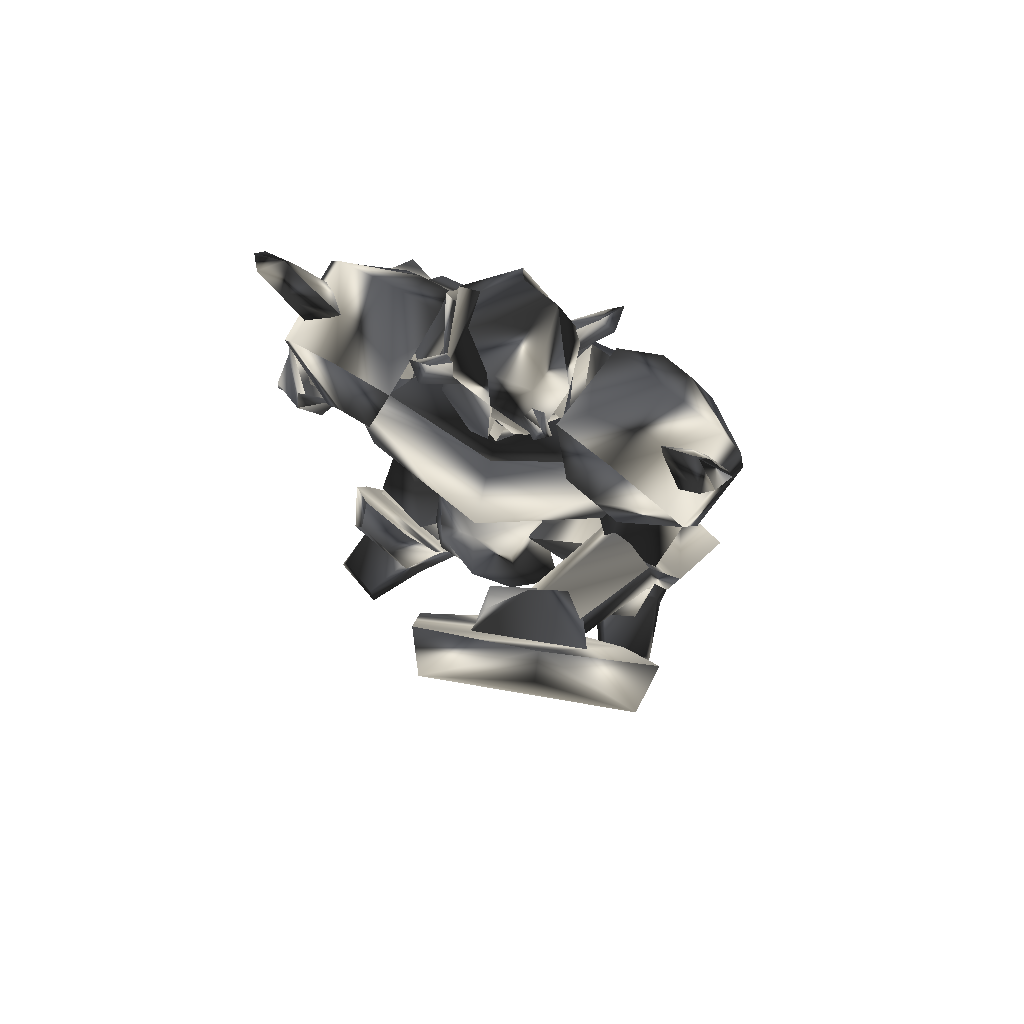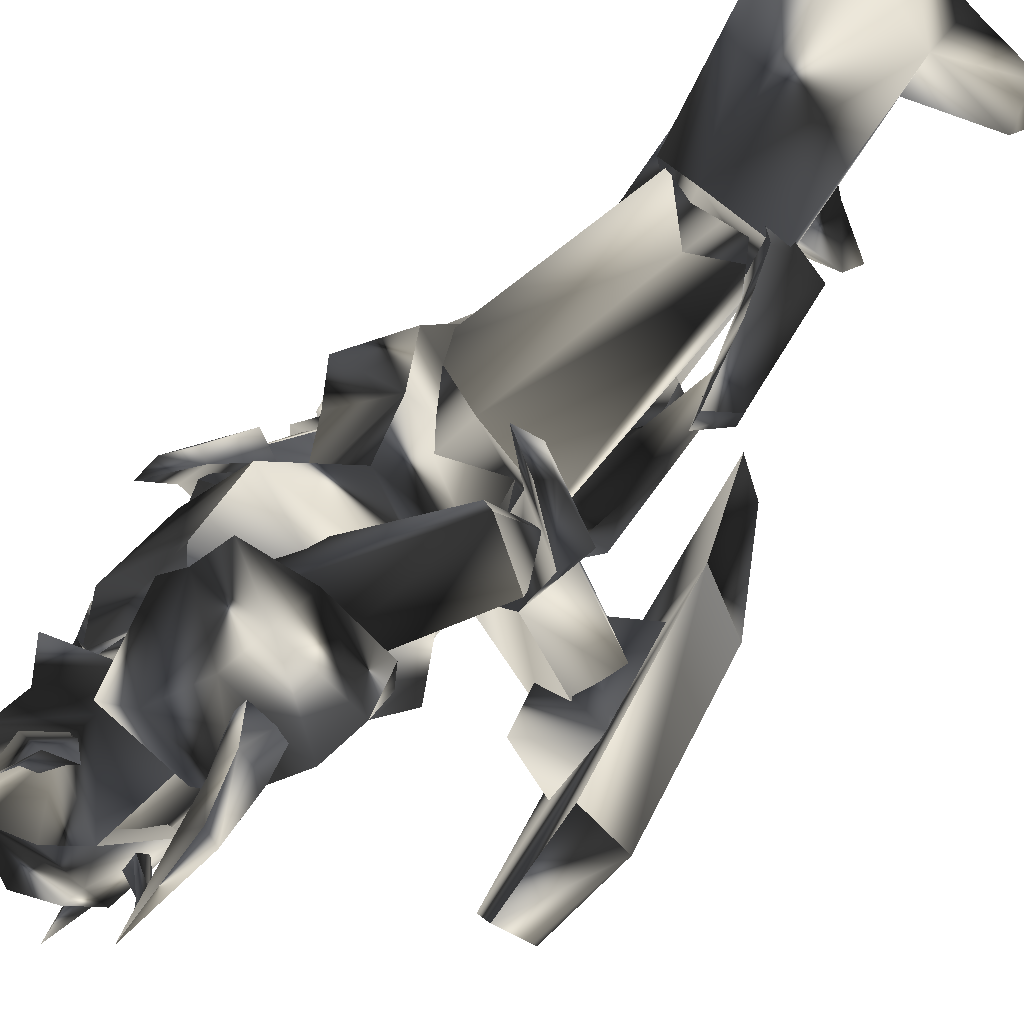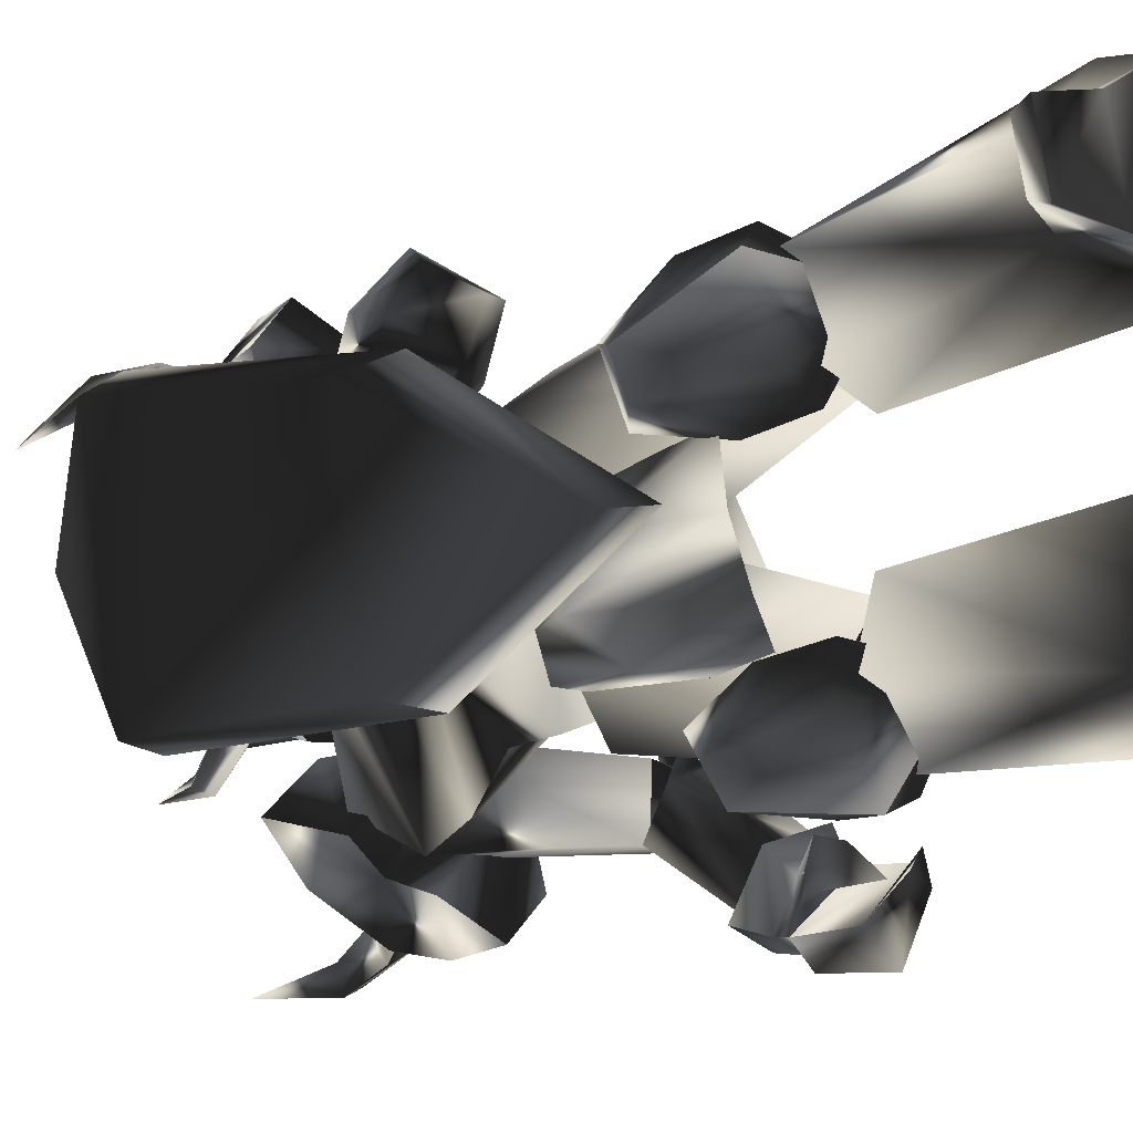
<metadata>
{"format":"obj","ext":"obj","renderer":"f3d","projection":"perspective","resolution":1024,"background":"white","views":[{"elev":74.9,"azim":82.5,"up":"+Z"},{"elev":59.3,"azim":43.1,"up":"+Y"},{"elev":-15.8,"azim":132.5,"up":"+Y"}]}
</metadata>
<code>
o Models/knight/frames/knight_wave_8
v -1.315 -4.179 25.94
v 0.03534 -2 24.05
v -0.701 -4.638 22.59
v -1.928 -0.05047 25.94
v -1.192 -0.05047 22.38
v -6.837 -0.8533 22.8
v -6.591 -1.312 25.31
v -6.346 -4.753 23
v -6.223 -3.835 25.52
v -2.051 -2.803 19.23
v -1.683 -4.523 20.07
v -0.3328 -3.032 19.23
v -7.696 -3.032 16.72
v -4.751 -5.441 15.46
v 0.03534 -2.23 19.86
v -0.4555 -1.656 19.03
v -1.928 -0.7386 19.86
v -5.978 0.867 16.72
v -2.419 -0.2798 15.26
v -5.61 -1.541 20.7
v -5.364 -4.065 20.91
v -2.051 -3.491 15.46
v 1.508 0.867 6.459
v -0.08738 -4.982 2.898
v 0.8944 -4.982 8.972
v -4.505 3.62 4.155
v 0.5262 1.211 3.108
v -5.855 4.652 1.851
v -11.13 -2.459 2.27
v -9.291 -2.344 4.574
v -4.628 -8.193 6.668
v -5.978 -7.276 3.945
v -5.119 -6.932 19.03
v -8.8 -4.638 19.03
v -3.401 -2.918 11.69
v -5.242 2.931 -0.4529
v -0.3328 -2.688 -1.919
v -0.8237 -3.95 16.51
v -1.437 1.096 18.61
v -5.242 2.243 18.82
v 1.631 2.473 17.56
v 0.03534 -4.409 15.67
v -4.014 -9.799 17.98
v -10.64 -7.391 17.98
v -3.401 4.881 17.35
v 2.49 4.308 13.79
v -4.996 -11.98 14.42
v 2.367 -5.67 10.65
v -11.75 -5.785 15.88
v -5.487 4.537 15.26
v 2.858 2.702 9.81
v -3.523 -11.18 10.44
v -11.38 -4.638 11.28
v -6.346 4.308 10.86
v -3.892 -8.537 8.763
v -7.819 -3.835 7.296
v -3.646 2.473 7.087
v 2.367 0.6377 8.553
v -9.414 -1.885 -0.03398
v -2.542 -5.211 -1.71
v -14.45 -14.62 0.1755
v -15.3 -13.58 1.432
v -13.46 -16.11 3.317
v -13.22 -16.45 1.432
v -10.64 -16.11 1.013
v -9.905 -15.53 2.689
v -9.537 -12.67 0.5943
v -10.27 -13.93 -0.4529
v -12.85 -11.4 -0.2434
v -12.73 -13.01 -1.081
v -15.43 -12.9 -2.128
v -10.03 -16.34 -0.2434
v -14.45 -12.9 -0.2434
v -11.38 -15.99 -2.757
v -15.55 -14.85 -0.4529
v -15.92 -13.93 -2.757
v -12.73 -17.71 -3.594
v -11.87 -17.48 -0.03398
v -9.659 -14.85 -1.291
v -11.13 -12.21 -0.6623
v -11.62 -12.55 -1.919
v -12.73 -12.67 -1.5
v -12.24 -14.16 -3.385
v -11.75 -14.04 -4.851
v -13.95 -12.67 -3.804
v 5.312 -5.211 6.249
v 6.294 -0.05047 5.202
v 6.785 0.1789 8.134
v 9.485 0.06422 2.898
v 11.08 0.06422 8.553
v 7.276 -5.67 8.763
v 6.785 -3.032 10.23
v 9.239 -7.276 9.81
v 7.398 -6.702 2.479
v 0.5262 3.849 -20.98
v 5.067 3.39 -22.86
v 0.1581 3.39 -23.7
v 5.189 2.931 -23.91
v -5.242 2.587 -22.44
v -4.628 3.39 -23.91
v -6.591 8.207 -23.7
v -7.205 7.978 -21.19
v -2.542 11.53 -20.77
v -2.542 10.96 -23.7
v 5.803 6.716 -23.7
v 5.558 6.372 -22.65
v 1.631 7.748 -20.98
v 1.508 8.207 -23.7
v 1.753 1.096 -11.34
v -2.91 0.7524 -10.51
v -0.8237 7.748 -9.249
v 2.981 5.455 -10.51
v -4.26 5.225 -10.72
v -3.401 -9.914 -23.7
v -2.174 -13.81 -22.86
v -3.892 -10.49 -20.98
v -1.683 -13.7 -23.91
v -9.905 -5.211 -24.12
v -4.873 -5.326 -23.7
v -4.505 -3.835 -22.03
v -10.27 -4.523 -21.61
v -11.38 -10.14 -21.4
v -11.38 -9.684 -24.33
v -7.328 -12.78 -21.4
v -4.751 -15.42 -23.28
v -4.873 -15.76 -24.12
v -7.573 -12.67 -24.12
v -9.168 -9.914 -9.249
v -3.646 -4.867 -9.668
v -1.683 -9.111 -10.09
v -5.119 -12.21 -9.878
v -8.187 -5.67 -10.72
v 0.5262 -6.129 -7.364
v -1.928 -8.079 -3.385
v -0.9464 -7.964 -7.155
v -0.08738 -7.735 -1.081
v 2.858 -6.129 -0.2434
v 1.14 -5.785 2.689
v -2.91 -7.276 3.736
v 0.7716 -1.312 3.527
v 2.49 -3.606 2.479
v 2.735 -3.262 -1.291
v 0.03534 -7.735 2.898
v 2.367 -3.491 -7.783
v -0.9464 -4.753 -3.176
v 1.876 -0.6239 -3.176
v 2.367 -0.1652 -7.364
v 3.594 0.523 -11.55
v 0.7716 -0.05047 -10.92
v 1.876 -0.8533 -7.993
v 5.067 0.2936 -5.479
v 5.68 2.473 -5.061
v 4.944 4.996 -10.72
v 3.594 -0.1652 -4.223
v 2.735 6.831 -9.668
v -0.8237 4.537 -12.81
v 4.576 3.161 -3.594
v 3.962 5.913 -6.736
v -3.523 5.34 -10.72
v -5.487 3.276 1.642
v -1.928 1.211 -10.72
v -3.892 -2.344 1.223
v -0.3328 4.308 -12.39
v 1.753 1.899 -9.459
v -0.9464 5.225 3.736
v 0.4035 6.716 -6.946
v -3.155 0.1789 6.04
v 2.244 5.684 -8.831
v 2.981 2.243 3.527
v 1.631 -2.23 2.479
v -0.5782 -0.1652 19.86
v -1.069 0.2936 18.82
v -3.155 -2.688 20.91
v -4.382 0.523 21.75
v -4.382 1.096 19.44
v -8.064 -1.427 22.17
v -7.45 -5.211 22.17
v -8.923 -5.785 20.28
v -9.659 -1.312 20.28
v -3.278 -6.702 19.65
v 0.03534 -4.523 20.07
v -0.8237 -5.441 19.23
v -4.382 -2.803 22.8
v -1.437 -4.294 27.19
v -3.769 -4.982 28.03
v -4.505 -0.05047 27.82
v 0.03534 -4.294 25.94
v -0.3328 -2 26.57
v -2.91 -6.473 24.26
v -7.573 -5.097 24.47
v -5.978 -4.065 27.4
v -8.187 -1.427 24.47
v -4.014 1.326 24.05
v -6.346 -1.656 27.4
v -2.174 -0.05047 26.98
v -0.4555 0.06422 25.52
v 1.017 -1.885 22.38
v -3.033 -5.9 21.96
v -3.278 -5.326 22.38
v -4.26 -5.097 23.42
v -3.278 -8.193 25.31
v -3.155 -4.753 24.68
v -2.174 -4.753 23.42
v -2.664 -7.276 25.94
v -1.928 -7.964 25.31
v -2.419 -8.308 28.03
v -4.137 -0.1652 22.17
v -2.91 -0.2798 23.21
v -3.646 3.046 24.89
v -3.769 -0.5092 24.47
v -4.996 -0.5092 23.21
v -4.137 2.243 25.73
v -4.996 2.817 24.89
v -4.137 3.505 27.4
v 0.03534 -2.115 23.42
v -0.08738 -2.803 24.05
v 1.999 -2.23 25.1
v -0.2101 -2.115 24.89
v -0.2101 -1.427 24.05
v 1.508 -1.771 25.52
v 1.876 -1.197 25.1
v 2.367 -1.656 26.57
v -11.13 -7.046 5.83
v -12.24 -4.982 8.763
v -13.1 -7.276 4.993
v -13.46 -5.556 8.134
v -15.18 -7.046 9.181
v -15.55 -9.455 6.668
v -15.18 -7.391 10.65
v -15.18 -10.49 8.344
v -13.34 -12.09 7.925
v -10.03 -9.34 5.83
v -10.4 -11.63 7.506
v -12.73 -8.193 5.202
v -14.69 -10.03 6.459
v -12.73 -12.44 -0.2434
v -14.57 -13.93 0.8038
v -10.64 -15.53 1.851
v -13.22 -15.88 2.27
v -10.4 -13.35 0.3849
v -10.27 -8.193 6.878
v -8.555 -7.046 17.77
v -13.34 -7.735 8.553
v -4.751 -6.932 14.84
v -13.59 -9.799 4.993
v -10.64 -11.63 7.296
v -8.923 -11.06 18.19
v -13.71 -11.29 8.972
v -4.628 -8.308 18.61
v -5.242 -11.63 16.09
v 5.68 -9.799 2.689
v 11.82 -10.14 13.79
v 8.994 -9.684 3.527
v 8.994 -10.14 14.42
v 6.662 -3.95 -5.479
v 4.699 -3.606 -6.736
v 9.362 2.931 1.432
v 12.18 1.326 2.479
v 15.38 2.129 12.53
v 12.92 3.849 12.95
v 13.41 -3.606 15.88
v 11.82 -3.147 16.51
v 4.085 4.193 3.527
v 1.263 7.634 4.155
v 2.244 3.964 4.364
v 2.735 7.404 3.736
v 6.785 5.799 5.202
v 4.699 8.551 5.202
v 6.662 6.487 7.296
v 4.453 9.469 6.249
v 3.471 3.046 9.181
v 2.367 2.473 6.459
v 6.048 4.537 8.763
v 4.208 3.734 4.364
v 6.417 4.996 5.83
v 7.767 -2.23 4.364
v 9.73 -1.083 5.621
v 7.153 -2.803 8.553
v 9.362 -1.427 8.344
v 6.171 -3.262 6.249
v 3.349 7.175 7.296
v -1.437 6.601 16.51
v 1.631 4.537 6.04
v -4.014 3.39 14
v 4.085 2.358 7.087
v 5.067 4.537 5.202
v 1.508 4.078 17.77
v 5.926 4.996 8.344
v -3.523 3.39 17.98
v -0.5782 0.867 16.3
v 5.189 8.207 24.26
v 3.962 8.436 21.33
v 5.803 7.175 24.26
v 5.067 6.716 21.12
v 4.208 7.06 24.89
v 3.226 6.601 22.38
v 5.312 5.913 29.08
v 3.349 5.111 17.56
v 1.385 7.175 18.19
v 1.508 4.652 20.07
v 1.999 9.927 17.56
v -2.174 9.125 15.46
v 2.244 10.27 15.26
v 4.208 2.587 13.79
v 5.189 7.175 14.42
v 5.68 6.028 16.51
v -3.646 3.276 22.17
v 0.03534 -0.6239 21.12
v 1.876 -0.1652 16.09
v -0.9464 5.799 21.96
v -4.382 6.372 17.77
v 2.735 2.014 20.91
v -3.033 7.863 17.14
v 3.349 1.326 15.46
v 5.189 4.881 18.82
v 1.385 8.781 19.86
v -10.03 -16.11 24.26
v -11.38 -14.16 21.33
v -11.13 -15.53 24.26
v -9.537 -15.07 21.12
v -9.537 -13.47 22.59
v -10.15 -14.5 24.89
v -9.046 -15.76 29.08
v -7.696 -11.4 20.28
v -10.15 -11.29 18.4
v -7.941 -13.24 17.77
v -13.1 -12.32 15.26
v -12.36 -7.849 15.88
v -12.85 -12.21 17.56
v -9.782 -14.96 14.42
v -5.242 -13.58 14
v -8.678 -15.53 16.51
v -2.664 -11.18 16.51
v -2.664 -9.684 21.75
v -6.837 -6.358 22.8
v -9.782 -5.556 18.4
v -9.168 -9.111 22.38
v -4.996 -12.44 21.33
v -11.13 -7.046 17.77
v -4.137 -12.78 15.88
v -7.573 -14.96 19.03
v -11.75 -11.63 20.07
v -0.4555 -8.308 -6.527
v -1.315 -7.735 -9.668
v -0.4555 -10.6 -10.09
v -0.4555 -11.63 -4.013
v -2.174 -13.12 -3.804
v -3.892 -13.81 -9.668
v -0.9464 -10.14 -2.757
v -5.855 -8.537 -12.18
v -6.591 -12.67 -9.249
v -3.523 -12.55 -2.547
v -5.732 -13.24 -6.108
v -3.646 -5.9 -9.878
v -9.905 -2.574 1.013
v -7.941 -6.588 -10.92
v -4.26 -1.312 1.642
v -2.787 -9.226 -7.993
v -5.119 -8.996 -11.76
v -8.187 -10.26 -6.736
v -9.905 -7.276 3.736
v -6.96 -2.688 5.83
v -5.978 -11.52 -7.993
v -5.487 -9.111 4.783
v -2.051 -5.9 4.155
f 1 2 3
f 4 5 2
f 4 6 5
f 7 8 6
f 1 3 8
f 9 7 4
f 10 11 12
f 13 11 14
f 3 15 11
f 16 12 15
f 5 17 15
f 17 18 19
f 18 20 13
f 12 11 15
f 16 15 17
f 15 3 2
f 15 2 5
f 4 2 1
f 4 1 9
f 8 9 1
f 21 8 3
f 14 22 19
f 17 22 10
f 6 4 7
f 20 5 6
f 8 7 9
f 21 6 8
f 10 12 16
f 11 21 3
f 21 20 6
f 20 17 5
f 22 11 10
f 16 17 10
f 11 22 14
f 22 17 19
f 11 13 21
f 18 17 20
f 21 13 20
f 13 14 19
f 19 18 13
f 23 24 25
f 26 27 23
f 28 27 26
f 29 26 30
f 28 26 29
f 30 31 32
f 29 30 32
f 31 24 32
f 33 34 35
f 36 37 27
f 28 36 27
f 33 35 38
f 38 35 39
f 39 35 40
f 40 35 34
f 38 39 41
f 42 38 41
f 38 43 33
f 42 43 38
f 34 33 43
f 44 34 43
f 44 40 34
f 45 40 44
f 40 41 39
f 45 41 40
f 46 42 41
f 47 42 48
f 44 43 47
f 49 44 47
f 50 45 44
f 49 50 44
f 45 46 41
f 50 46 45
f 48 46 51
f 48 52 47
f 53 47 52
f 49 47 53
f 54 50 49
f 53 54 49
f 54 51 46
f 50 54 46
f 51 25 48
f 52 25 55
f 56 52 55
f 53 52 56
f 57 54 53
f 56 57 53
f 57 58 51
f 54 57 51
f 23 25 58
f 55 25 31
f 56 55 31
f 30 56 31
f 26 57 56
f 30 26 56
f 57 23 58
f 26 23 57
f 24 27 37
f 59 32 60
f 29 32 59
f 24 37 60
f 59 28 29
f 36 28 59
f 24 31 25
f 24 23 27
f 25 52 48
f 25 51 58
f 42 47 43
f 42 46 48
f 60 36 59
f 37 36 60
f 32 24 60
f 61 62 63
f 64 61 63
f 65 64 63
f 66 65 63
f 65 66 67
f 68 65 67
f 68 69 70
f 67 69 68
f 70 69 62
f 61 70 62
f 62 66 63
f 67 66 62
f 69 67 62
f 71 72 73
f 74 72 71
f 71 73 75
f 76 71 75
f 77 75 78
f 76 75 77
f 74 77 78
f 72 74 78
f 79 72 80
f 81 79 80
f 81 73 82
f 80 73 81
f 79 83 82
f 68 70 73
f 80 68 73
f 72 65 68
f 80 72 68
f 84 74 85
f 72 78 64
f 65 72 64
f 75 61 64
f 78 75 64
f 73 70 61
f 75 73 61
f 79 73 72
f 82 73 79
f 84 77 74
f 84 76 77
f 76 84 85
f 83 81 82
f 83 79 81
f 71 85 74
f 85 71 76
f 86 87 88
f 87 89 90
f 89 87 86
f 91 92 93
f 90 89 94
f 93 90 94
f 92 88 90
f 94 86 91
f 91 93 94
f 88 92 91
f 88 91 86
f 90 88 87
f 86 94 89
f 90 93 92
f 95 96 97
f 97 96 98
f 99 100 101
f 99 101 102
f 103 102 101
f 103 101 104
f 105 106 107
f 105 107 108
f 96 106 98
f 98 106 105
f 109 110 111
f 109 111 112
f 97 98 108
f 108 98 105
f 96 95 107
f 96 107 106
f 107 112 111
f 107 111 103
f 111 113 102
f 111 102 103
f 110 99 113
f 113 99 102
f 110 109 95
f 110 95 99
f 108 107 104
f 104 107 103
f 104 101 100
f 110 113 111
f 104 97 108
f 99 95 100
f 100 95 97
f 109 112 95
f 95 112 107
f 104 100 97
f 114 115 116
f 117 115 114
f 118 119 120
f 121 118 120
f 118 121 122
f 123 118 122
f 124 125 126
f 127 124 126
f 117 125 115
f 126 125 117
f 128 129 130
f 131 128 130
f 127 117 114
f 126 117 127
f 124 116 115
f 125 124 115
f 128 131 124
f 122 128 124
f 121 132 128
f 122 121 128
f 132 120 129
f 121 120 132
f 116 130 129
f 120 116 129
f 123 124 127
f 122 124 123
f 119 118 123
f 128 132 129
f 127 114 123
f 119 116 120
f 114 116 119
f 116 131 130
f 124 131 116
f 114 119 123
f 133 134 135
f 136 137 133
f 134 136 135
f 138 139 140
f 138 141 142
f 140 142 141
f 136 143 138
f 135 136 133
f 144 137 142
f 140 134 145
f 146 140 145
f 138 137 136
f 142 137 138
f 133 144 145
f 134 140 139
f 138 140 141
f 139 138 143
f 139 136 134
f 142 146 147
f 142 140 146
f 136 139 143
f 144 133 137
f 142 147 144
f 144 147 146
f 145 134 133
f 146 145 144
f 148 149 150
f 148 150 151
f 148 151 152
f 148 152 153
f 151 150 154
f 153 155 156
f 156 148 153
f 154 150 157
f 157 150 158
f 152 151 154
f 152 154 157
f 156 155 149
f 152 158 153
f 158 152 157
f 153 158 155
f 149 148 156
f 150 149 155
f 150 155 158
f 159 160 161
f 161 160 162
f 163 161 164
f 165 160 166
f 166 160 159
f 167 160 165
f 165 166 168
f 165 168 169
f 162 170 164
f 162 164 161
f 165 169 170
f 162 167 170
f 160 167 162
f 168 163 164
f 159 163 166
f 161 163 159
f 169 168 164
f 169 164 170
f 170 167 165
f 163 168 166
f 171 172 173
f 171 174 175
f 175 174 176
f 177 178 179
f 180 178 177
f 181 182 180
f 181 183 173
f 184 185 186
f 173 172 175
f 187 184 188
f 184 187 189
f 189 190 191
f 191 190 192
f 193 186 194
f 195 186 193
f 196 197 188
f 196 183 197
f 187 183 181
f 181 198 187
f 198 177 190
f 176 192 190
f 174 193 192
f 193 174 196
f 185 191 194
f 180 198 181
f 188 197 187
f 188 195 196
f 188 186 195
f 184 186 188
f 194 186 185
f 192 194 191
f 190 177 176
f 179 176 177
f 176 179 175
f 175 172 171
f 177 198 180
f 190 189 198
f 191 185 189
f 193 196 195
f 194 192 193
f 192 176 174
f 183 187 197
f 183 196 171
f 189 187 198
f 171 196 174
f 189 185 184
f 180 182 173
f 173 175 179
f 178 180 173
f 179 178 173
f 173 182 181
f 173 183 171
f 199 200 201
f 202 203 204
f 202 204 200
f 200 199 203
f 202 200 203
f 205 206 204
f 206 201 204
f 206 205 201
f 205 204 203
f 201 200 204
f 199 201 205
f 205 203 199
f 207 208 209
f 210 211 212
f 210 212 208
f 208 207 211
f 210 208 211
f 213 214 212
f 214 209 212
f 214 213 209
f 213 212 211
f 209 208 212
f 207 209 213
f 213 211 207
f 215 216 217
f 218 219 220
f 218 220 216
f 216 215 219
f 218 216 219
f 221 222 220
f 222 217 220
f 222 221 217
f 221 220 219
f 217 216 220
f 215 217 221
f 221 219 215
f 223 224 225
f 225 224 226
f 226 227 228
f 226 228 225
f 227 229 230
f 227 230 228
f 229 224 230
f 230 224 223
f 226 224 227
f 227 224 229
f 231 232 233
f 232 223 225
f 232 225 234
f 234 225 235
f 235 225 228
f 235 228 231
f 231 228 230
f 223 232 231
f 223 231 230
f 234 235 236
f 236 235 237
f 231 233 238
f 231 238 239
f 231 239 237
f 231 237 235
f 240 232 236
f 236 232 234
f 233 232 238
f 238 232 240
f 240 236 238
f 238 236 237
f 238 237 239
f 241 242 243
f 244 242 241
f 245 246 241
f 243 242 247
f 248 243 247
f 249 247 242
f 246 248 247
f 250 246 247
f 246 250 244
f 241 246 244
f 250 247 249
f 244 250 249
f 242 244 249
f 248 246 245
f 243 248 245
f 241 243 245
f 251 252 253
f 254 252 251
f 255 251 253
f 256 251 255
f 257 255 258
f 256 255 257
f 257 258 259
f 260 257 259
f 259 261 262
f 260 259 262
f 262 261 252
f 254 262 252
f 252 261 259
f 257 251 256
f 254 251 257
f 262 254 257
f 260 262 257
f 258 255 253
f 258 253 252
f 259 258 252
f 263 264 265
f 266 264 263
f 267 268 266
f 263 267 266
f 269 270 268
f 267 269 268
f 269 264 270
f 265 264 269
f 268 264 266
f 270 264 268
f 271 272 273
f 263 265 272
f 274 263 272
f 275 263 274
f 267 263 275
f 273 267 275
f 269 267 273
f 273 272 265
f 269 273 265
f 276 275 274
f 277 275 276
f 278 271 273
f 279 278 273
f 277 279 273
f 275 277 273
f 276 272 280
f 274 272 276
f 278 272 271
f 280 272 278
f 278 276 280
f 277 276 278
f 279 277 278
f 281 282 283
f 283 282 284
f 283 285 286
f 287 282 281
f 287 281 288
f 282 287 289
f 287 288 285
f 287 285 290
f 284 290 285
f 284 285 283
f 289 287 290
f 289 290 284
f 289 284 282
f 286 285 288
f 286 288 281
f 286 281 283
f 291 292 293
f 294 293 292
f 295 296 291
f 297 291 293
f 298 299 300
f 294 298 300
f 300 296 294
f 298 292 299
f 295 297 293
f 291 297 295
f 292 298 294
f 293 294 295
f 292 291 296
f 299 292 296
f 296 295 294
f 296 300 299
f 301 302 303
f 302 304 305
f 306 301 303
f 304 306 305
f 307 308 309
f 310 307 311
f 308 312 309
f 308 307 310
f 313 302 301
f 314 304 302
f 314 315 306
f 315 316 301
f 312 315 314
f 309 314 313
f 310 311 313
f 312 310 316
f 313 311 309
f 302 313 314
f 305 303 302
f 306 304 314
f 314 309 312
f 313 316 310
f 301 316 313
f 310 312 308
f 316 315 312
f 301 306 315
f 303 305 306
f 309 311 307
f 317 318 319
f 318 317 320
f 319 321 322
f 317 319 323
f 324 325 326
f 324 326 320
f 320 321 324
f 325 318 326
f 317 323 322
f 322 323 319
f 320 326 318
f 322 320 317
f 321 319 318
f 321 318 325
f 320 322 321
f 325 324 321
f 327 328 329
f 330 331 328
f 327 329 332
f 330 332 331
f 333 334 335
f 336 335 337
f 333 338 334
f 337 335 334
f 329 328 339
f 328 331 340
f 332 341 340
f 329 342 341
f 340 341 338
f 339 340 333
f 339 336 337
f 342 337 338
f 333 336 339
f 340 339 328
f 328 327 330
f 340 331 332
f 338 333 340
f 337 342 339
f 339 342 329
f 334 338 337
f 338 341 342
f 341 332 329
f 332 330 327
f 335 336 333
f 343 344 345
f 346 343 345
f 347 346 345
f 348 347 345
f 349 343 346
f 350 351 348
f 348 345 350
f 352 343 349
f 353 343 352
f 349 346 347
f 352 349 347
f 344 351 350
f 348 353 347
f 352 347 353
f 351 353 348
f 350 345 344
f 351 344 343
f 353 351 343
f 354 355 356
f 357 355 354
f 358 354 359
f 360 355 361
f 356 355 360
f 361 355 362
f 363 360 361
f 364 363 361
f 358 365 357
f 354 358 357
f 365 364 361
f 365 362 357
f 357 362 355
f 358 359 363
f 360 359 356
f 356 359 354
f 358 363 364
f 365 358 364
f 361 362 365
f 360 363 359

</code>
